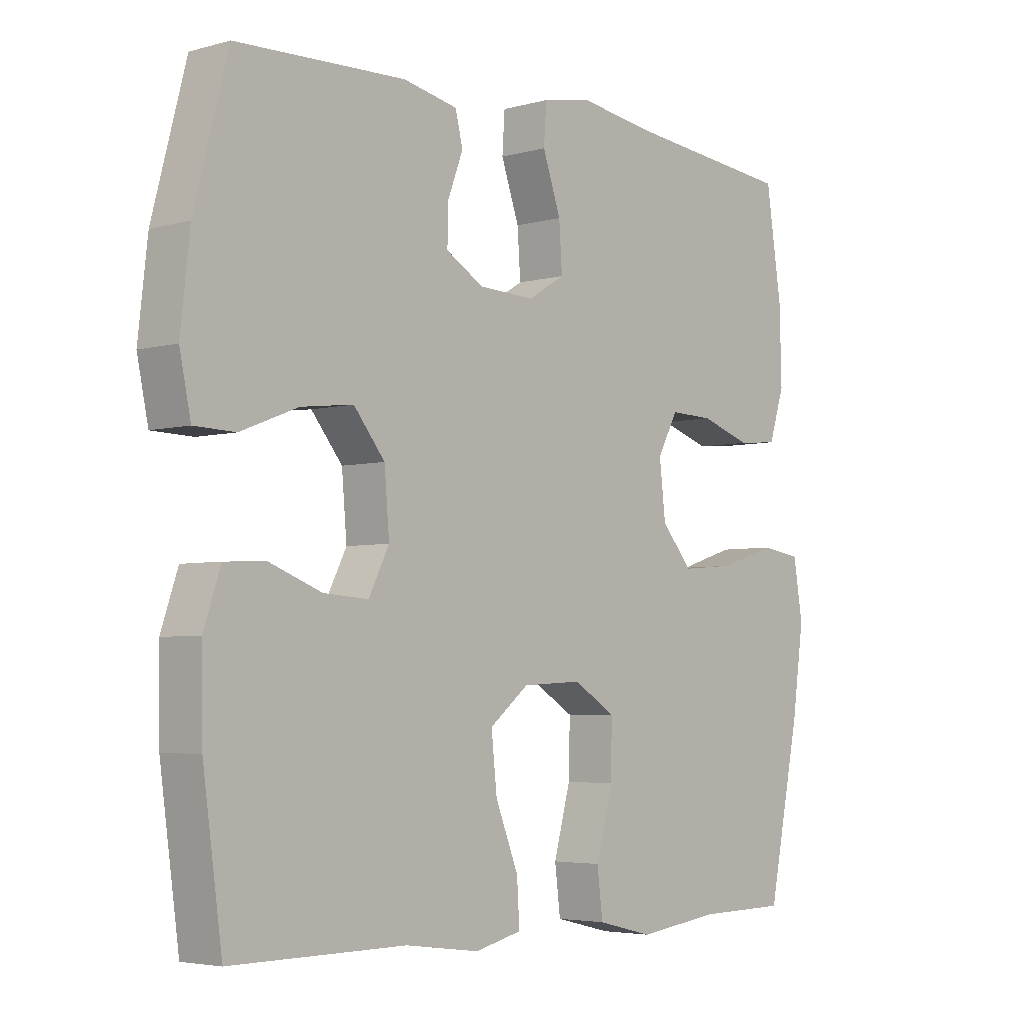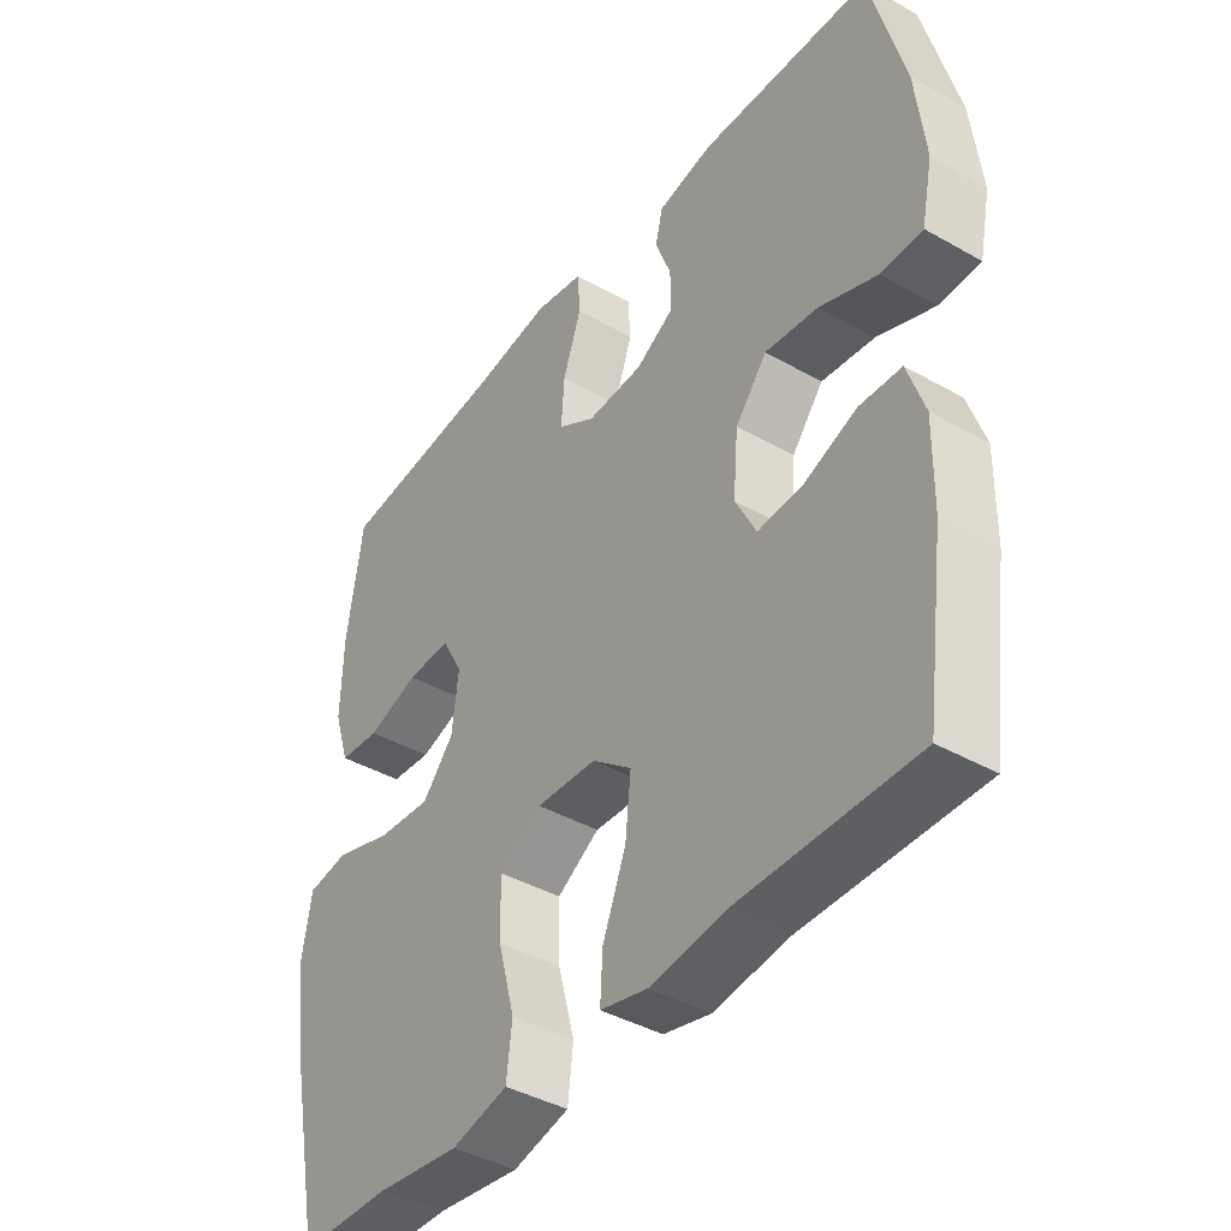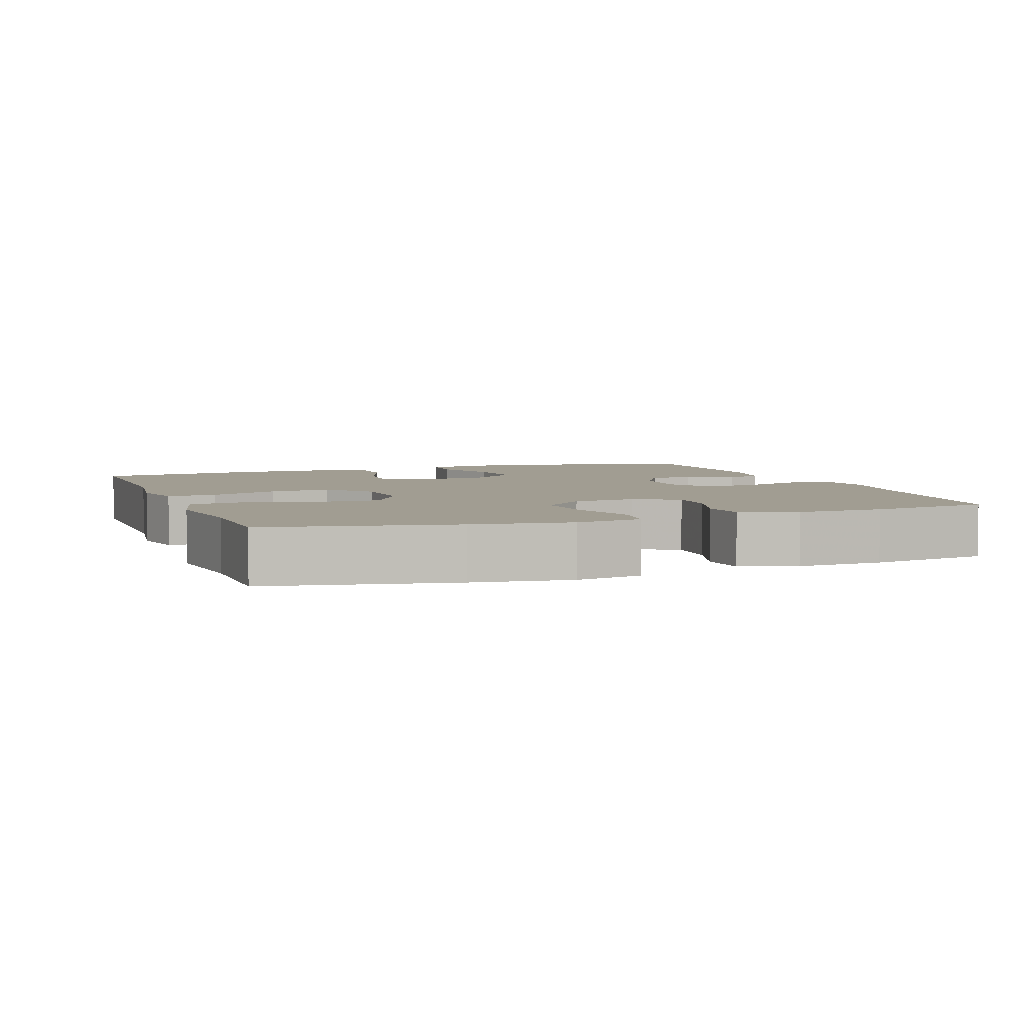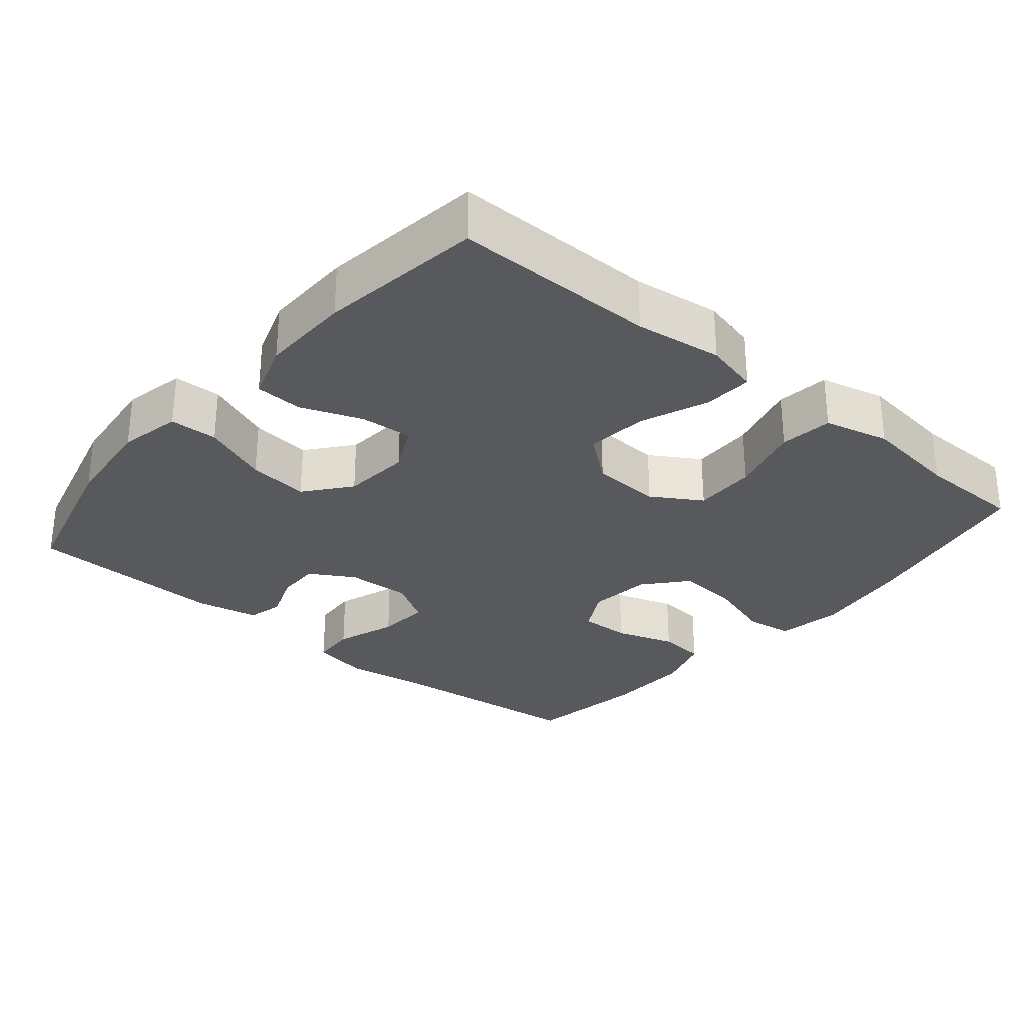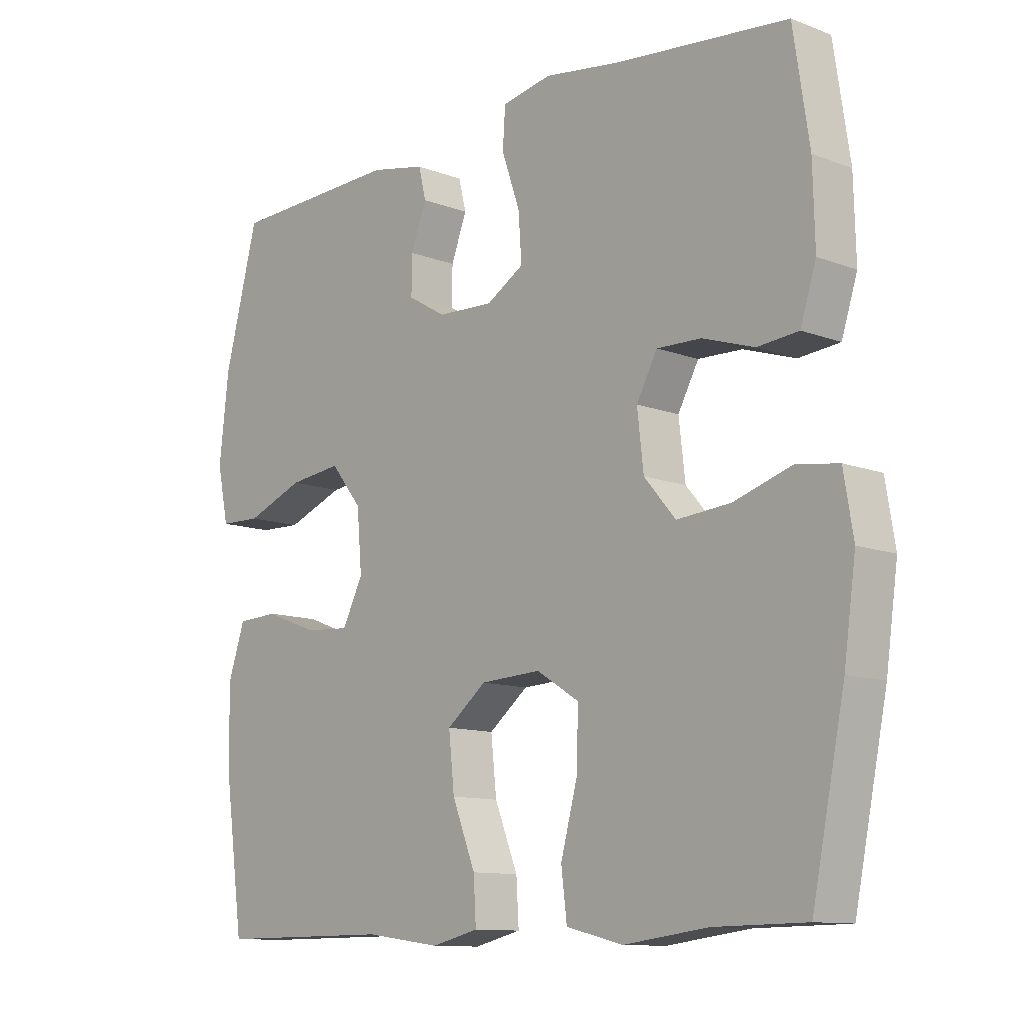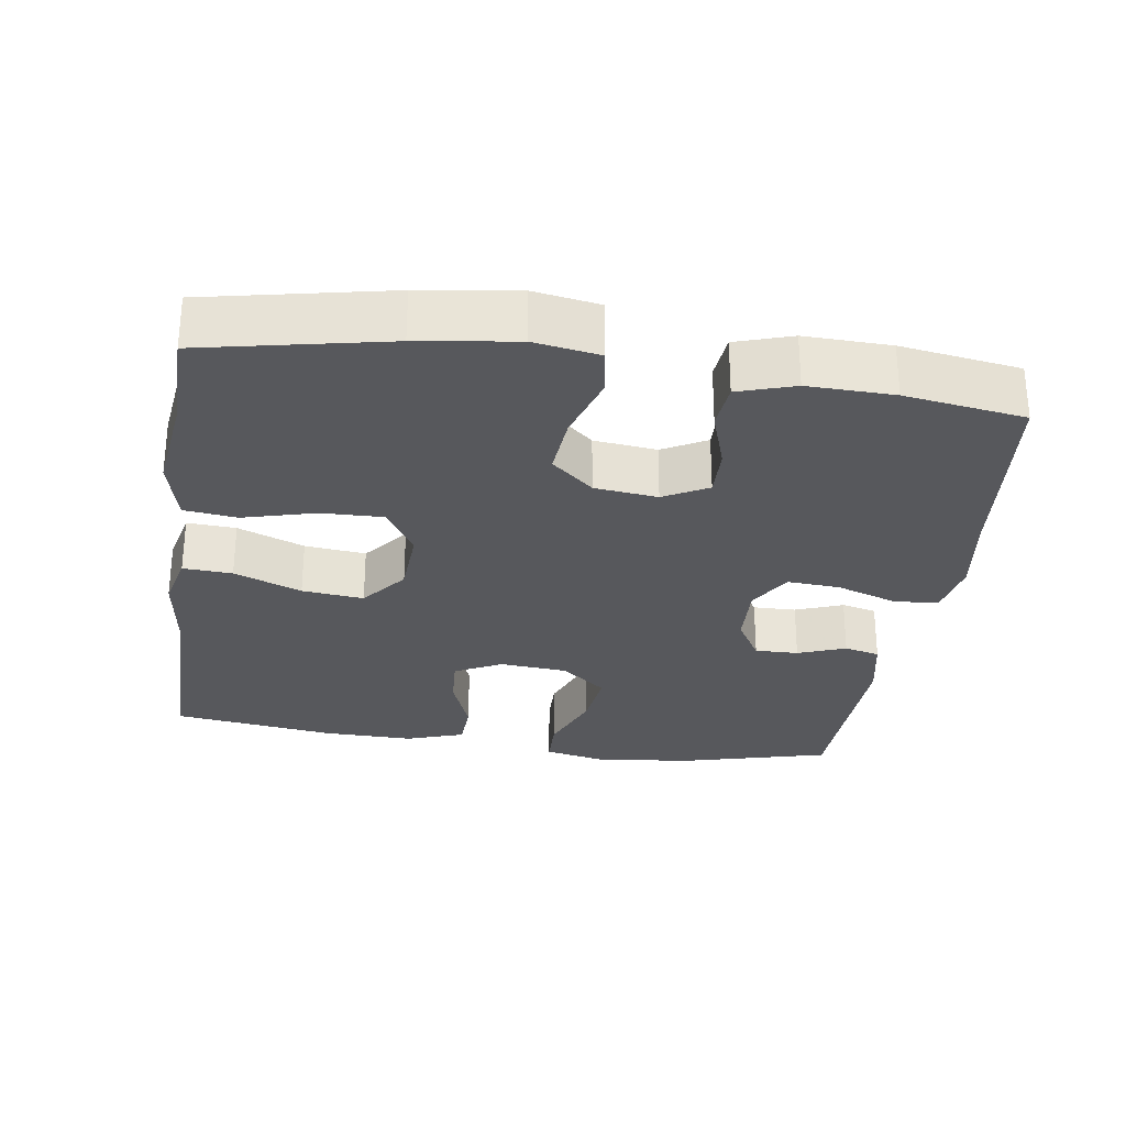
<metadata>
{"format":"obj","ext":"obj","renderer":"f3d","projection":"perspective","resolution":1024,"background":"white","views":[{"elev":-4.3,"azim":131.7,"up":"+Z"},{"elev":-41.1,"azim":55.4,"up":"+Z"},{"elev":4.7,"azim":-110.1,"up":"+Y"},{"elev":-29.6,"azim":139.9,"up":"+Y"},{"elev":-11.3,"azim":-132.7,"up":"+Z"},{"elev":-28.7,"azim":-98.4,"up":"+Y"}]}
</metadata>
<code>
v -0.5 0.07 -0.5
v -0.552 0.07 -0.246
v -0.571 0.07 -0.111
v -0.556 0.07 -0.02
v -0.49 0.07 -0.01
v -0.398 0.07 -0.039
v -0.313 0.07 -0.046
v -0.263 0.07 0.012
v -0.253 0.07 0.099
v -0.286 0.07 0.16
v -0.356 0.07 0.158
v -0.438 0.07 0.131
v -0.503 0.07 0.137
v -0.528 0.07 0.215
v -0.525 0.07 0.334
v -0.5 0.07 0.5
v -0.226 0.07 0.528
v -0.105 0.07 0.546
v -0.026 0.07 0.531
v -0.022 0.07 0.469
v -0.051 0.07 0.385
v -0.056 0.07 0.312
v 0.004 0.07 0.276
v 0.093 0.07 0.28
v 0.154 0.07 0.316
v 0.153 0.07 0.376
v 0.128 0.07 0.442
v 0.14 0.07 0.491
v 0.228 0.07 0.509
v 0.5 0.07 0.5
v 0.554 0.07 0.293
v 0.569 0.07 0.159
v 0.551 0.07 0.073
v 0.485 0.07 0.071
v 0.393 0.07 0.107
v 0.309 0.07 0.117
v 0.259 0.07 0.055
v 0.251 0.07 -0.039
v 0.284 0.07 -0.104
v 0.356 0.07 -0.099
v 0.44 0.07 -0.067
v 0.506 0.07 -0.07
v 0.533 0.07 -0.15
v 0.531 0.07 -0.275
v 0.5 0.07 -0.5
v 0.22 0.07 -0.499
v 0.1 0.07 -0.515
v 0.025 0.07 -0.497
v 0.029 0.07 -0.429
v 0.066 0.07 -0.336
v 0.075 0.07 -0.251
v 0.012 0.07 -0.201
v -0.084 0.07 -0.196
v -0.152 0.07 -0.238
v -0.15 0.07 -0.324
v -0.123 0.07 -0.424
v -0.132 0.07 -0.497
v -0.222 0.07 -0.519
v -0.355 0.07 -0.502
v -0.5 0 -0.5
v -0.552 0 -0.246
v -0.571 0 -0.111
v -0.556 0 -0.02
v -0.49 0 -0.01
v -0.398 0 -0.039
v -0.313 0 -0.046
v -0.263 0 0.012
v -0.253 0 0.099
v -0.286 0 0.16
v -0.356 0 0.158
v -0.438 0 0.131
v -0.503 0 0.137
v -0.528 0 0.215
v -0.525 0 0.334
v -0.5 0 0.5
v -0.226 0 0.528
v -0.105 0 0.546
v -0.026 0 0.531
v -0.022 0 0.469
v -0.051 0 0.385
v -0.056 0 0.312
v 0.004 0 0.276
v 0.093 0 0.28
v 0.154 0 0.316
v 0.153 0 0.376
v 0.128 0 0.442
v 0.14 0 0.491
v 0.228 0 0.509
v 0.5 0 0.5
v 0.554 0 0.293
v 0.569 0 0.159
v 0.551 0 0.073
v 0.485 0 0.071
v 0.393 0 0.107
v 0.309 0 0.117
v 0.259 0 0.055
v 0.251 0 -0.039
v 0.284 0 -0.104
v 0.356 0 -0.099
v 0.44 0 -0.067
v 0.506 0 -0.07
v 0.533 0 -0.15
v 0.531 0 -0.275
v 0.5 0 -0.5
v 0.22 0 -0.499
v 0.1 0 -0.515
v 0.025 0 -0.497
v 0.029 0 -0.429
v 0.066 0 -0.336
v 0.075 0 -0.251
v 0.012 0 -0.201
v -0.084 0 -0.196
v -0.152 0 -0.238
v -0.15 0 -0.324
v -0.123 0 -0.424
v -0.132 0 -0.497
v -0.222 0 -0.519
v -0.355 0 -0.502
f 56 57 58 59
f 55 56 59 1
f 54 55 1 2
f 53 54 2 3
f 52 53 3 4
f 47 48 49 50
f 46 47 50 51
f 45 46 51
f 44 45 51 52
f 40 41 42 43
f 39 40 43 44
f 32 33 34 35
f 32 35 36
f 31 32 36
f 30 31 36
f 29 30 36 37
f 26 27 28 29
f 25 26 29 37
f 18 19 20 21
f 17 18 21 22
f 16 17 22
f 15 16 22 23
f 11 12 13 14
f 10 11 14 15
f 52 4 5 6
f 39 44 52 6
f 24 25 37 38
f 23 24 38
f 10 15 23 38
f 9 10 38 39
f 8 9 39
f 7 8 39
f 6 7 39
f 118 117 116 115
f 60 118 115 114
f 61 60 114 113
f 62 61 113 112
f 63 62 112 111
f 109 108 107 106
f 110 109 106 105
f 110 105 104
f 111 110 104 103
f 102 101 100 99
f 103 102 99 98
f 94 93 92 91
f 95 94 91
f 95 91 90
f 95 90 89
f 96 95 89 88
f 88 87 86 85
f 96 88 85 84
f 80 79 78 77
f 81 80 77 76
f 81 76 75
f 82 81 75 74
f 73 72 71 70
f 74 73 70 69
f 65 64 63 111
f 65 111 103 98
f 97 96 84 83
f 97 83 82
f 97 82 74 69
f 98 97 69 68
f 98 68 67
f 98 67 66
f 98 66 65
f 1 60 61 2
f 2 61 62 3
f 3 62 63 4
f 4 63 64 5
f 5 64 65 6
f 6 65 66 7
f 7 66 67 8
f 8 67 68 9
f 9 68 69 10
f 10 69 70 11
f 11 70 71 12
f 12 71 72 13
f 13 72 73 14
f 14 73 74 15
f 15 74 75 16
f 16 75 76 17
f 17 76 77 18
f 18 77 78 19
f 19 78 79 20
f 20 79 80 21
f 21 80 81 22
f 22 81 82 23
f 23 82 83 24
f 24 83 84 25
f 25 84 85 26
f 26 85 86 27
f 27 86 87 28
f 28 87 88 29
f 29 88 89 30
f 30 89 90 31
f 31 90 91 32
f 32 91 92 33
f 33 92 93 34
f 34 93 94 35
f 35 94 95 36
f 36 95 96 37
f 37 96 97 38
f 38 97 98 39
f 39 98 99 40
f 40 99 100 41
f 41 100 101 42
f 42 101 102 43
f 43 102 103 44
f 44 103 104 45
f 45 104 105 46
f 46 105 106 47
f 47 106 107 48
f 48 107 108 49
f 49 108 109 50
f 50 109 110 51
f 51 110 111 52
f 52 111 112 53
f 53 112 113 54
f 54 113 114 55
f 55 114 115 56
f 56 115 116 57
f 57 116 117 58
f 58 117 118 59
f 59 118 60 1

</code>
